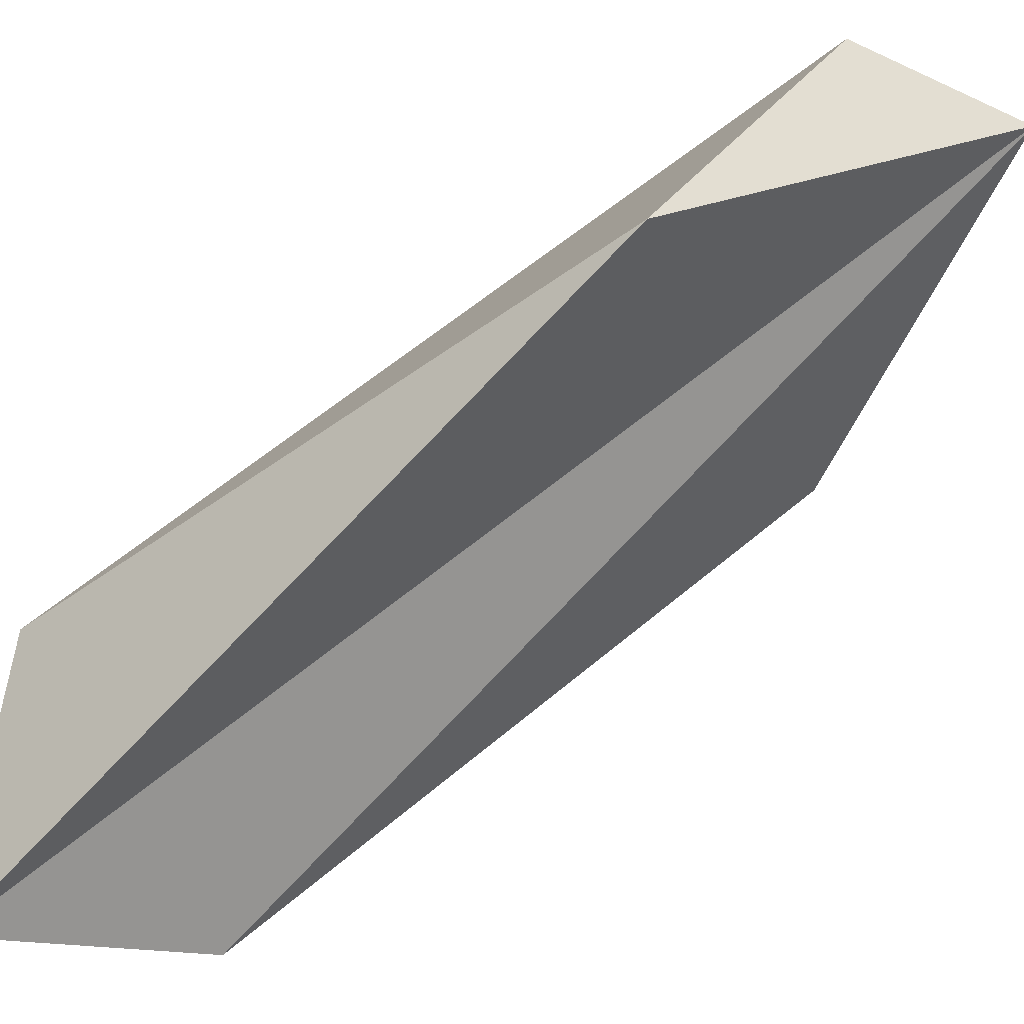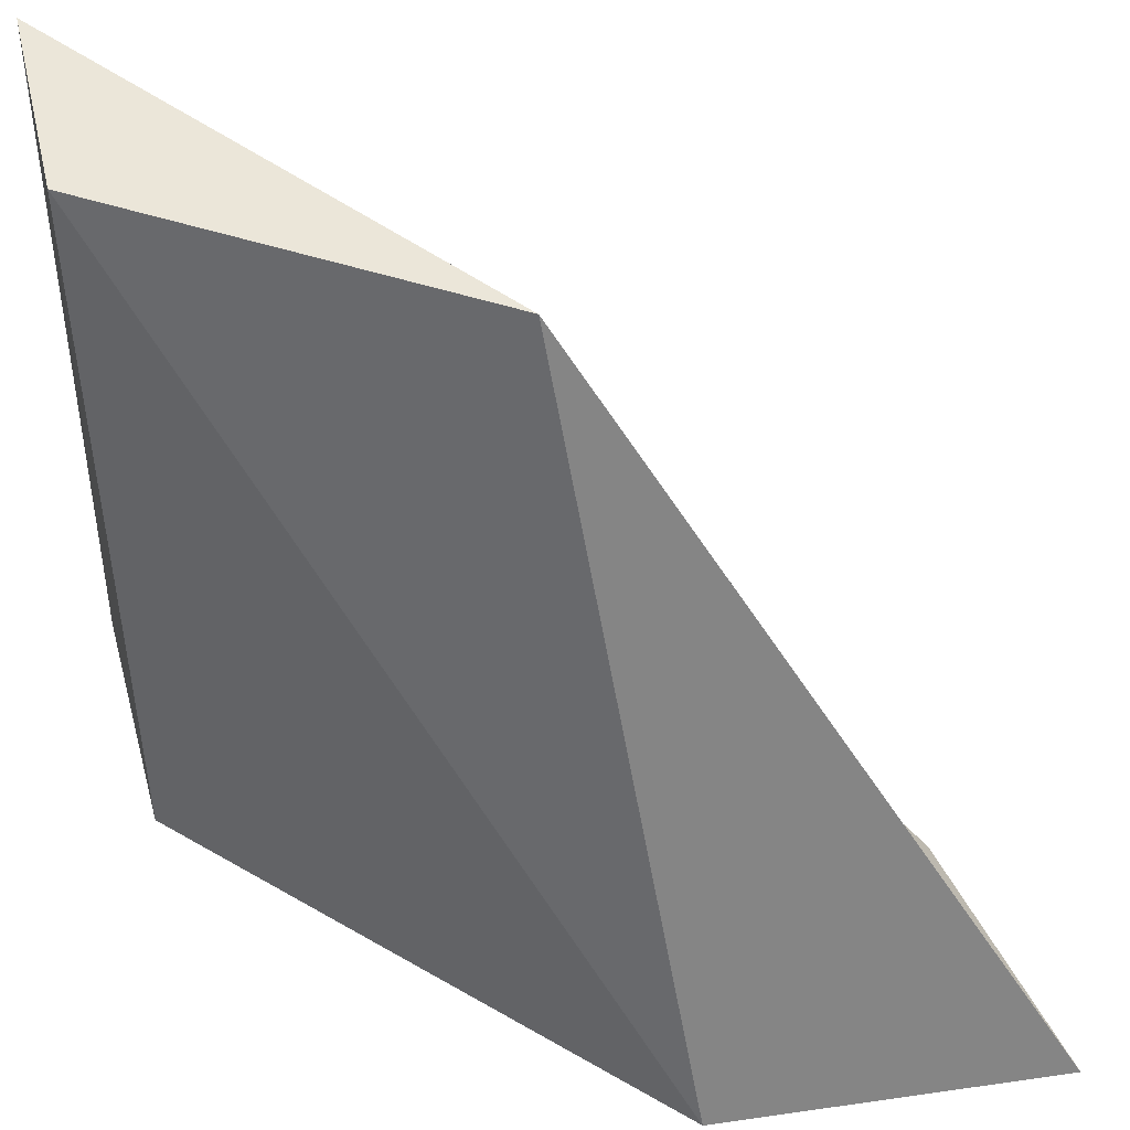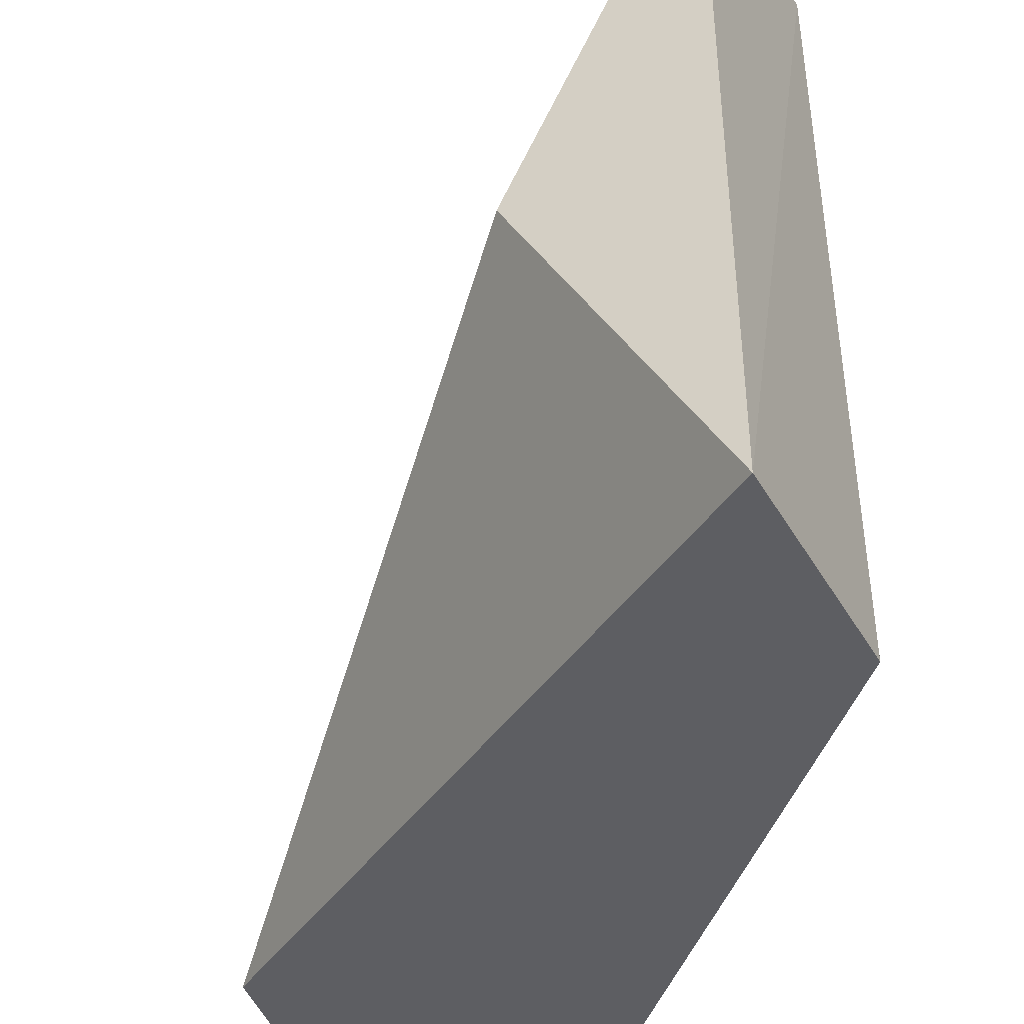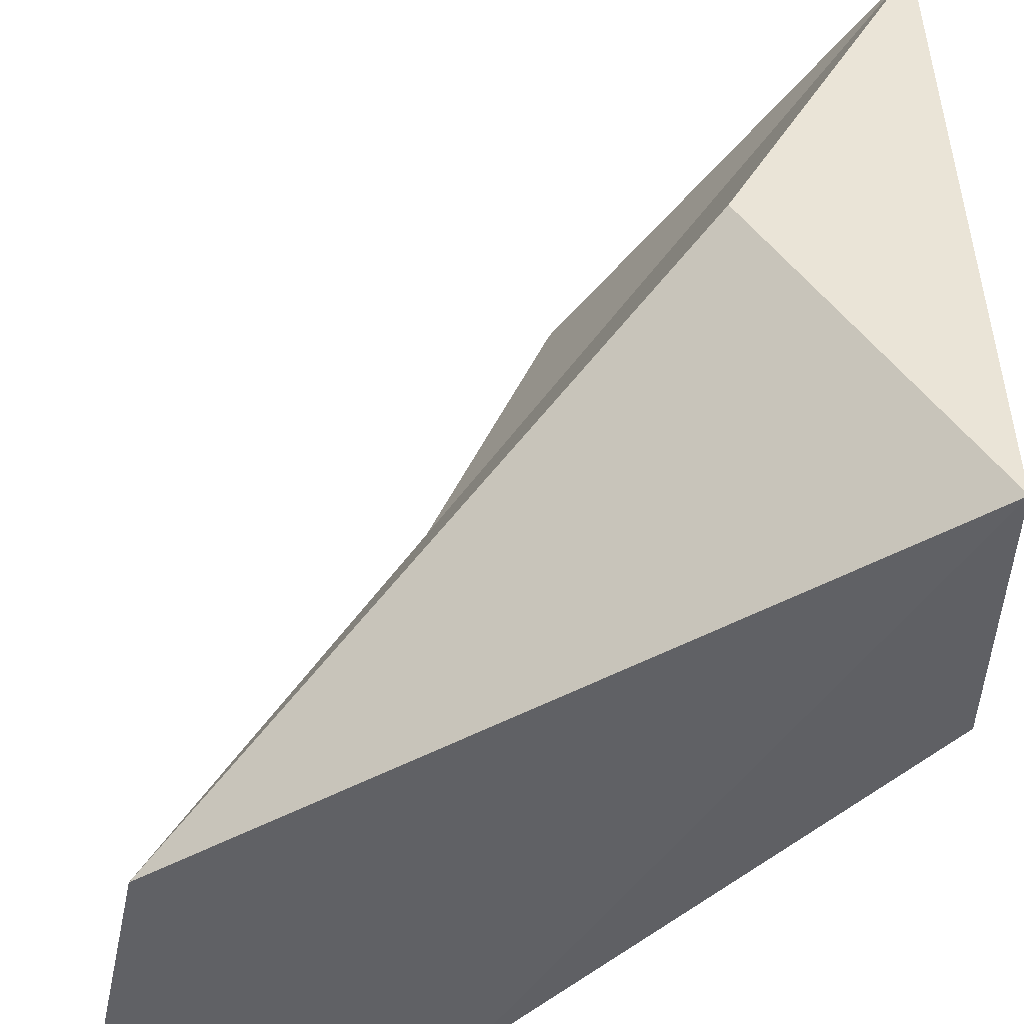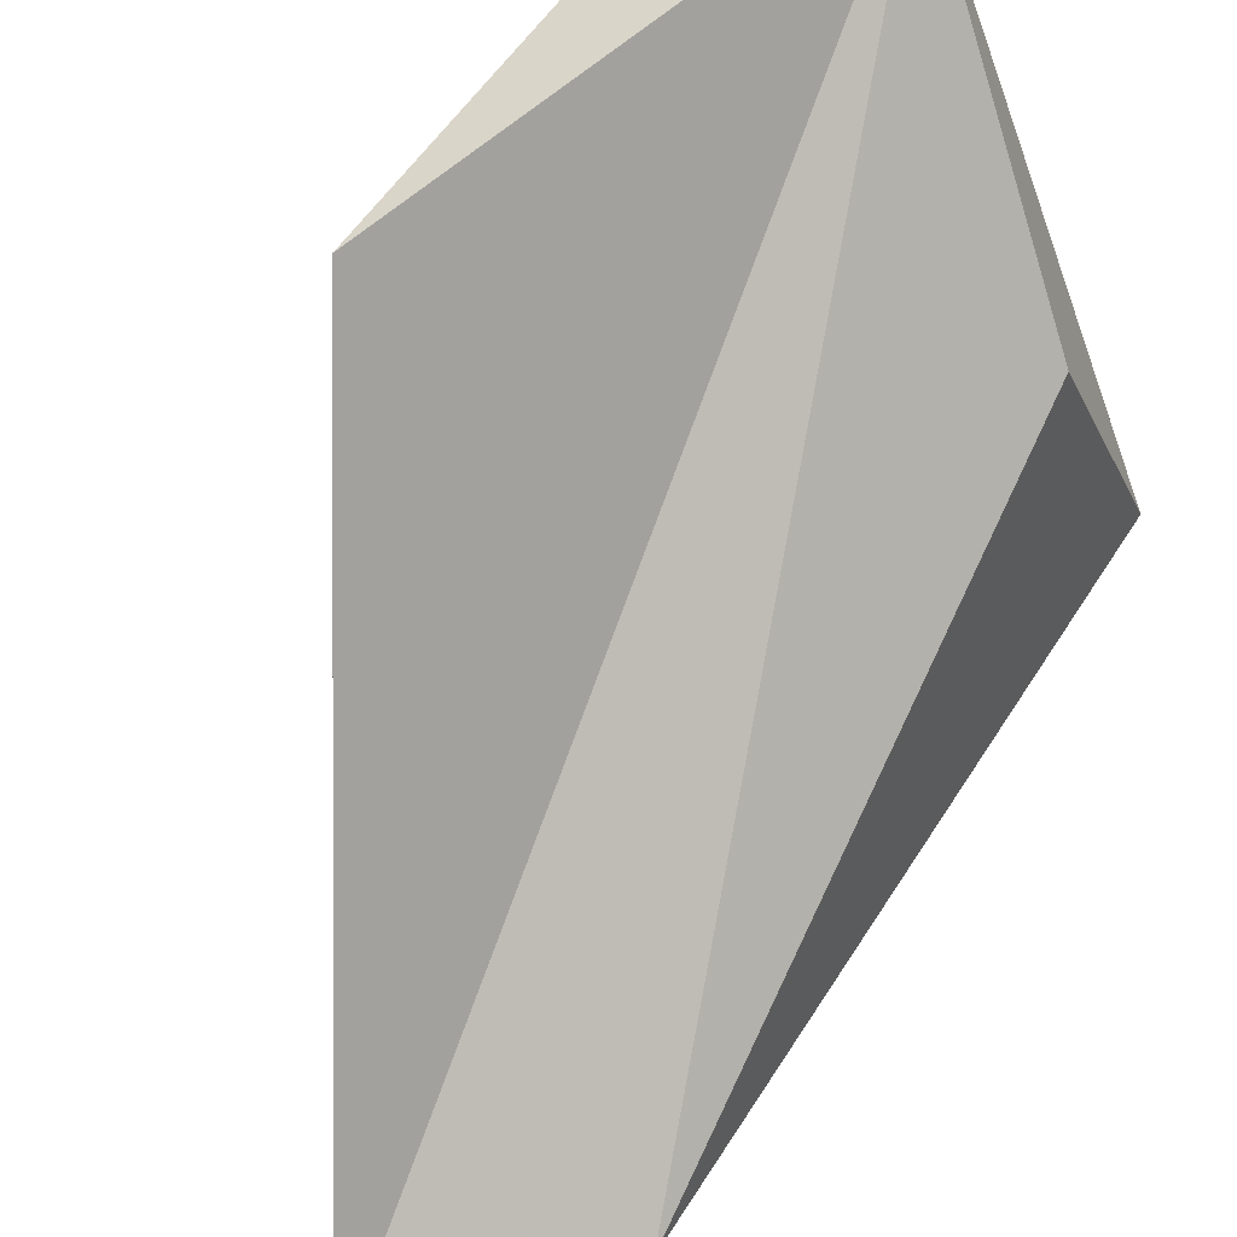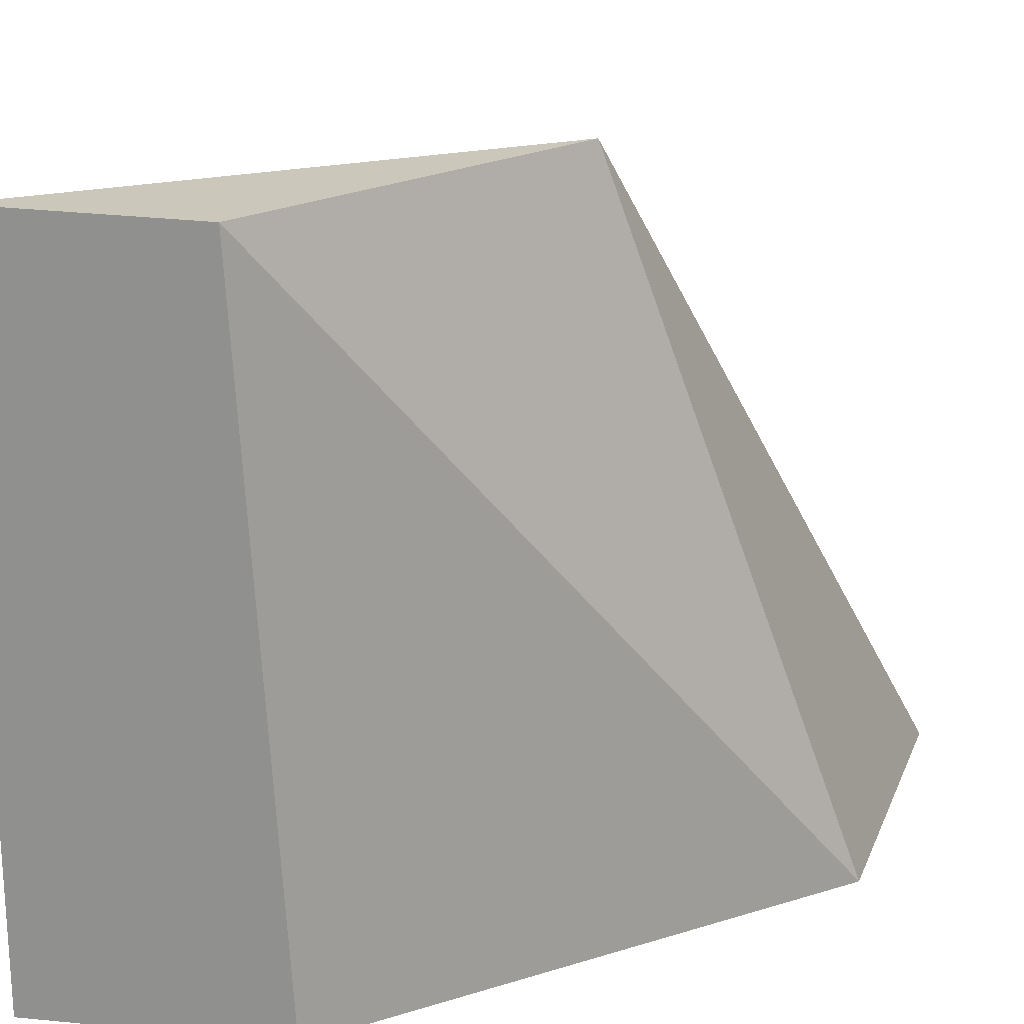
<metadata>
{"format":"obj","ext":"obj","renderer":"f3d","projection":"perspective","resolution":1024,"background":"white","views":[{"elev":-35.1,"azim":-30.2,"up":"+Y"},{"elev":47.1,"azim":-104.8,"up":"+Z"},{"elev":-39.3,"azim":116.2,"up":"+Z"},{"elev":-47.4,"azim":88.0,"up":"+Z"},{"elev":-46.1,"azim":19.5,"up":"+Y"},{"elev":21.7,"azim":-167.5,"up":"+Z"}]}
</metadata>
<code>
v 0 0 0
v 0.3845 0.5574 1
v 0.6999 1 1
v 1 1 0
v 1 0.7272 0.4778
v 0.363 0.06248 0.0009301
v 0.04388 0.4541 0
v 0.645 0.9991 0.01146
v 1 0.9921 1
f 9 2 1
f 2 7 1
f 6 9 1
f 7 6 1
f 4 6 7
f 8 4 7
f 5 4 9
f 6 5 9
f 5 6 4
f 2 3 7
f 3 8 7
f 3 2 9
f 4 3 9
f 8 3 4

</code>
